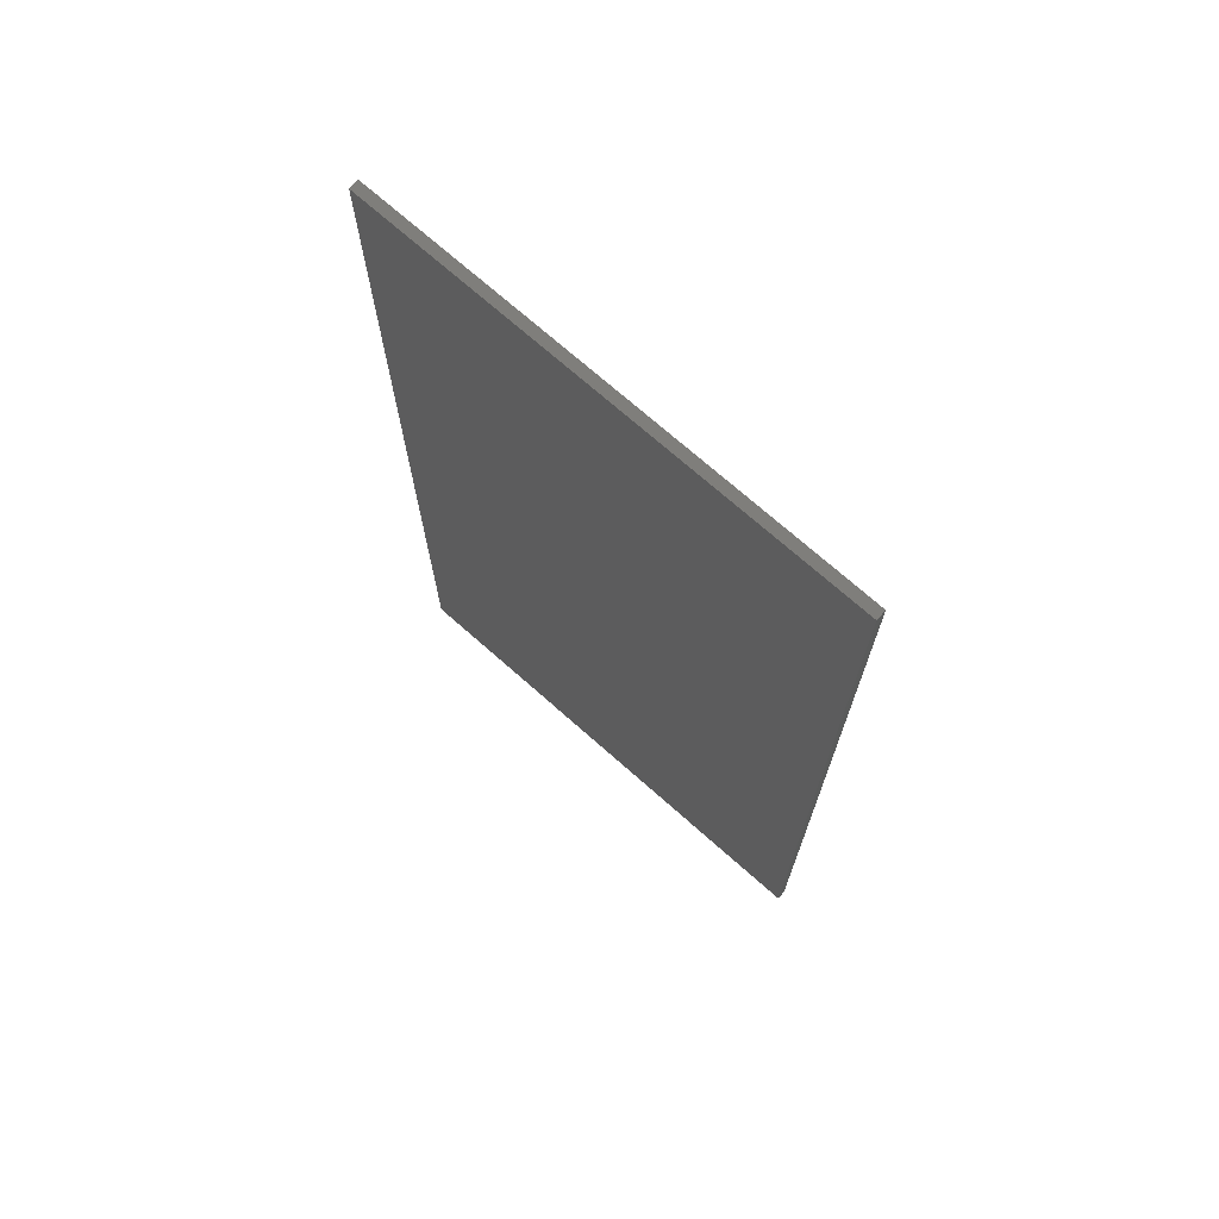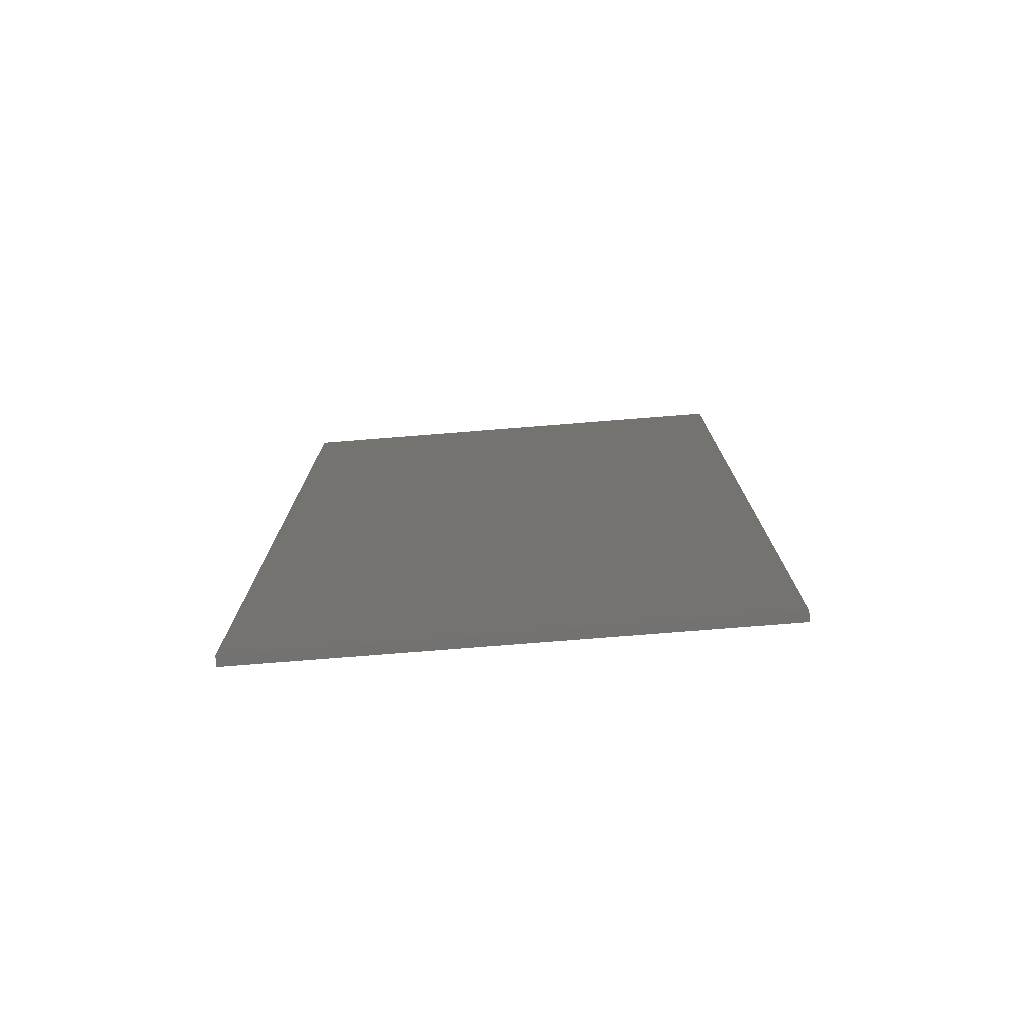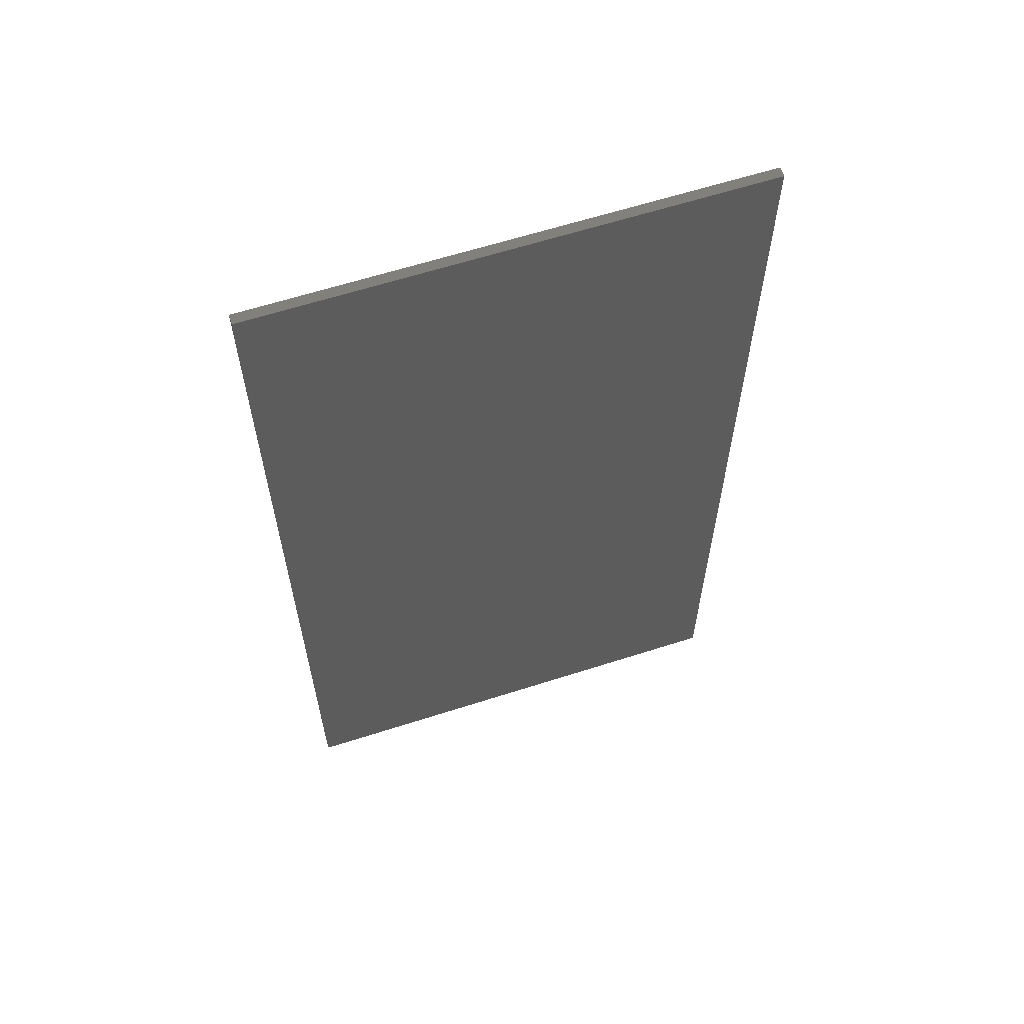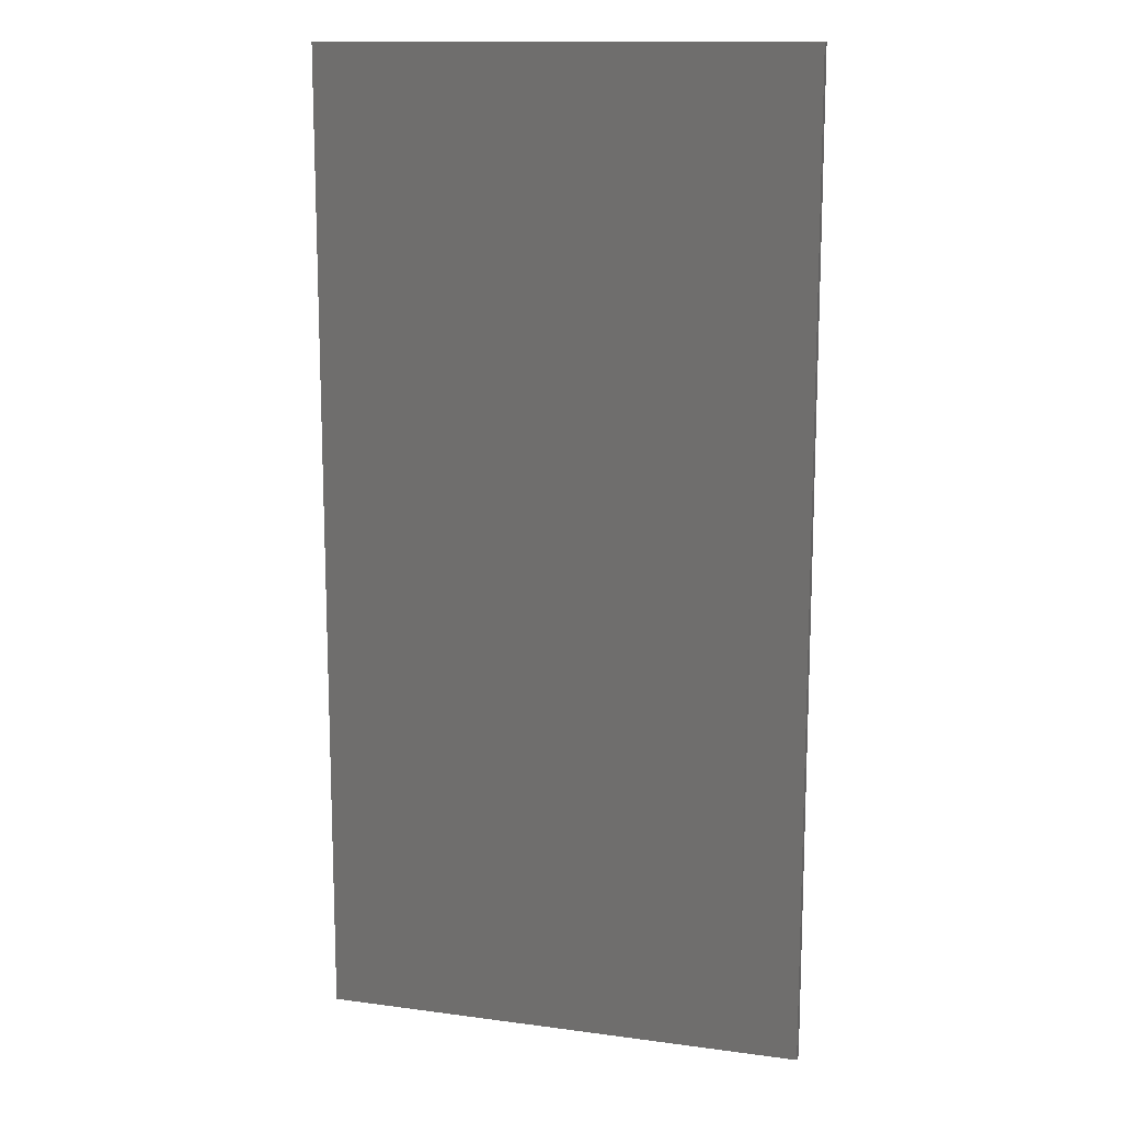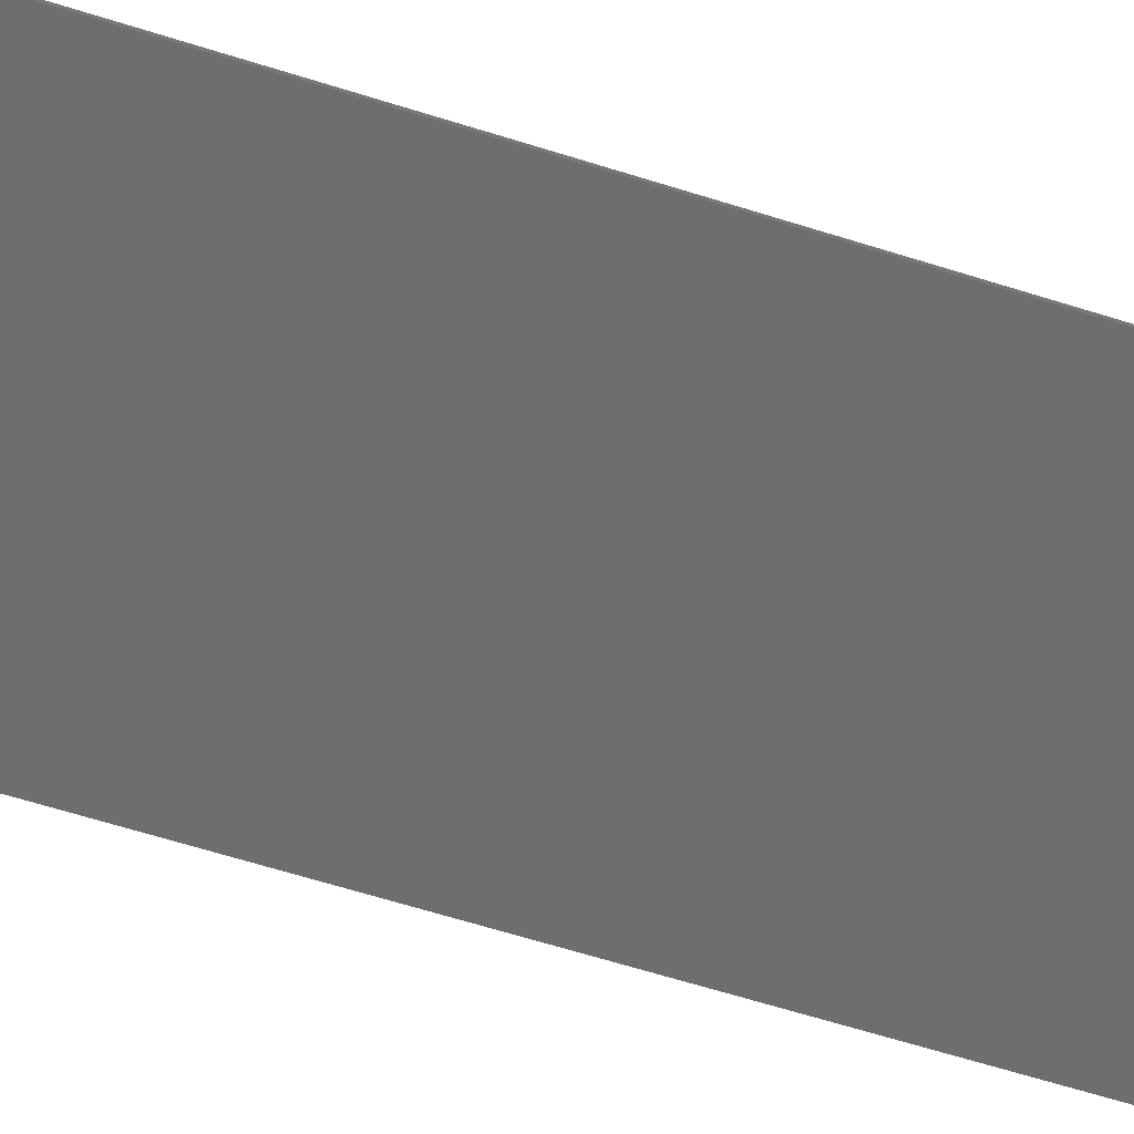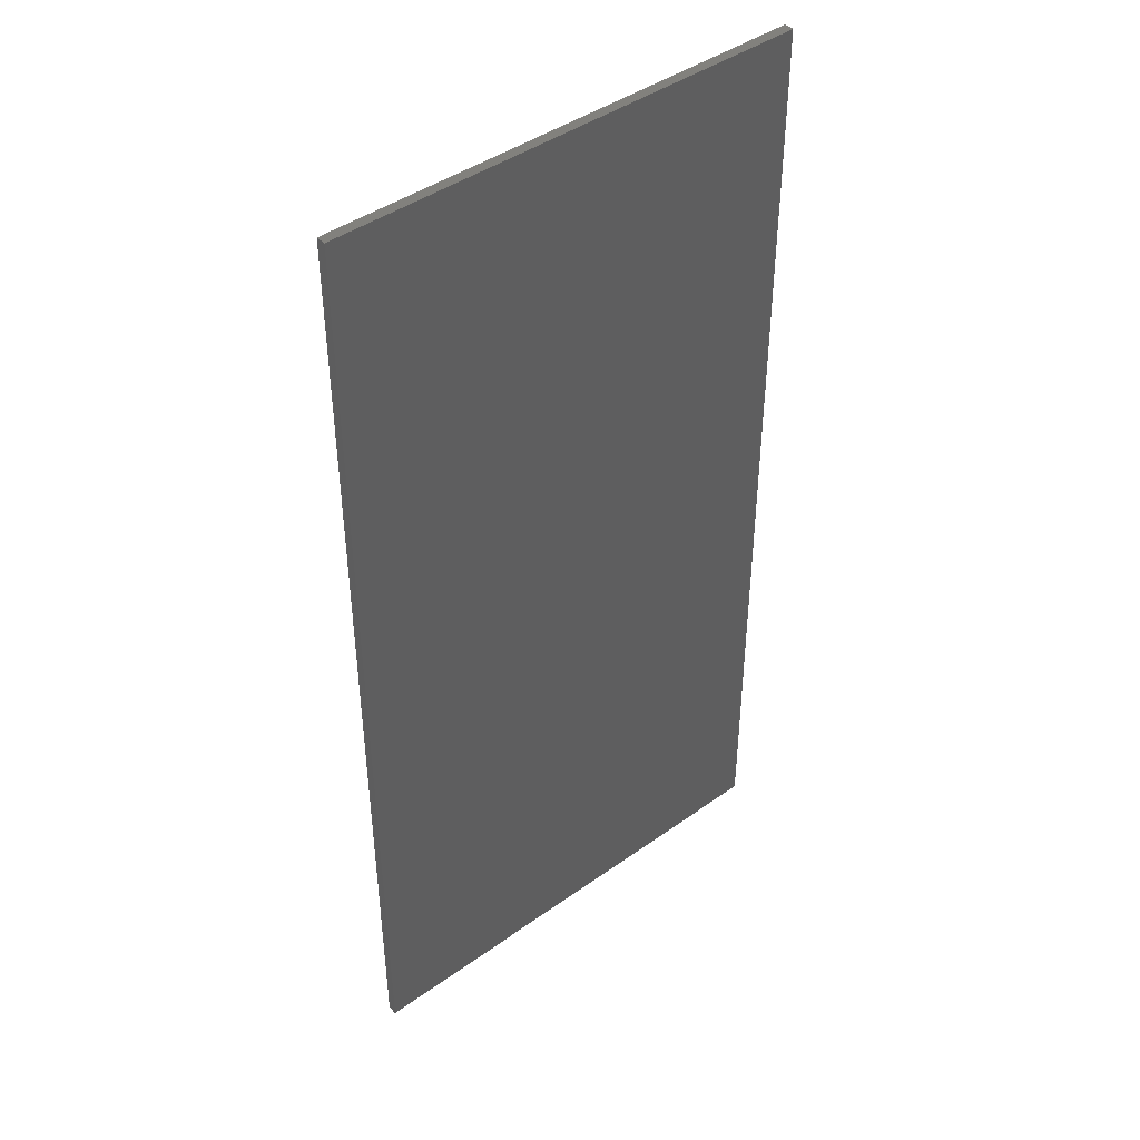
<metadata>
{"format":"obj","ext":"obj","renderer":"f3d","projection":"perspective","resolution":1024,"background":"white","views":[{"elev":72.1,"azim":-138.5,"up":"+Z"},{"elev":-77.7,"azim":-175.5,"up":"+Z"},{"elev":62.5,"azim":-18.0,"up":"+Z"},{"elev":13.6,"azim":-163.3,"up":"+Z"},{"elev":-71.2,"azim":-106.8,"up":"+Y"},{"elev":43.4,"azim":139.9,"up":"+Z"}]}
</metadata>
<code>
o Object.1
v 500 10 0 188 188 188
v 500 10 1000 188 188 188
v 500 0 1000 188 188 188
v 0 0 1000 188 188 188
v 0 10 0 188 188 188
v 0 10 1000 188 188 188
v 0 0 0 188 188 188
v 500 0 0 188 188 188
v 500 10 0 188 188 188
v 500 0 0 188 188 188
v 0 0 0 188 188 188
v 500 0 0 188 188 188
v 0 0 0 188 188 188
v 500 0 1000 188 188 188
v 500 0 1000 188 188 188
v 0 0 1000 188 188 188
v 0 10 1000 188 188 188
v 0 0 1000 188 188 188
v 0 10 0 188 188 188
v 0 10 1000 188 188 188
v 500 10 0 188 188 188
v 500 10 1000 188 188 188
v 0 10 1000 188 188 188
v 500 0 1000 188 188 188
v 0 0 1000 188 188 188
v 0 10 0 188 188 188
v 0 0 0 188 188 188
v 0 10 0 188 188 188
v 500 10 0 188 188 188
v 0 0 0 188 188 188
v 500 0 0 188 188 188
v 500 10 1000 188 188 188
v 500 0 1000 188 188 188
v 500 10 0 188 188 188
v 0 10 1000 188 188 188
v 500 10 1000 188 188 188
f 1 2 8
f 7 9 10
f 3 11 12
f 4 13 14
f 15 6 16
f 17 5 18
f 19 20 21
f 22 23 24
f 25 26 27
f 28 29 30
f 31 32 33
f 34 35 36

</code>
